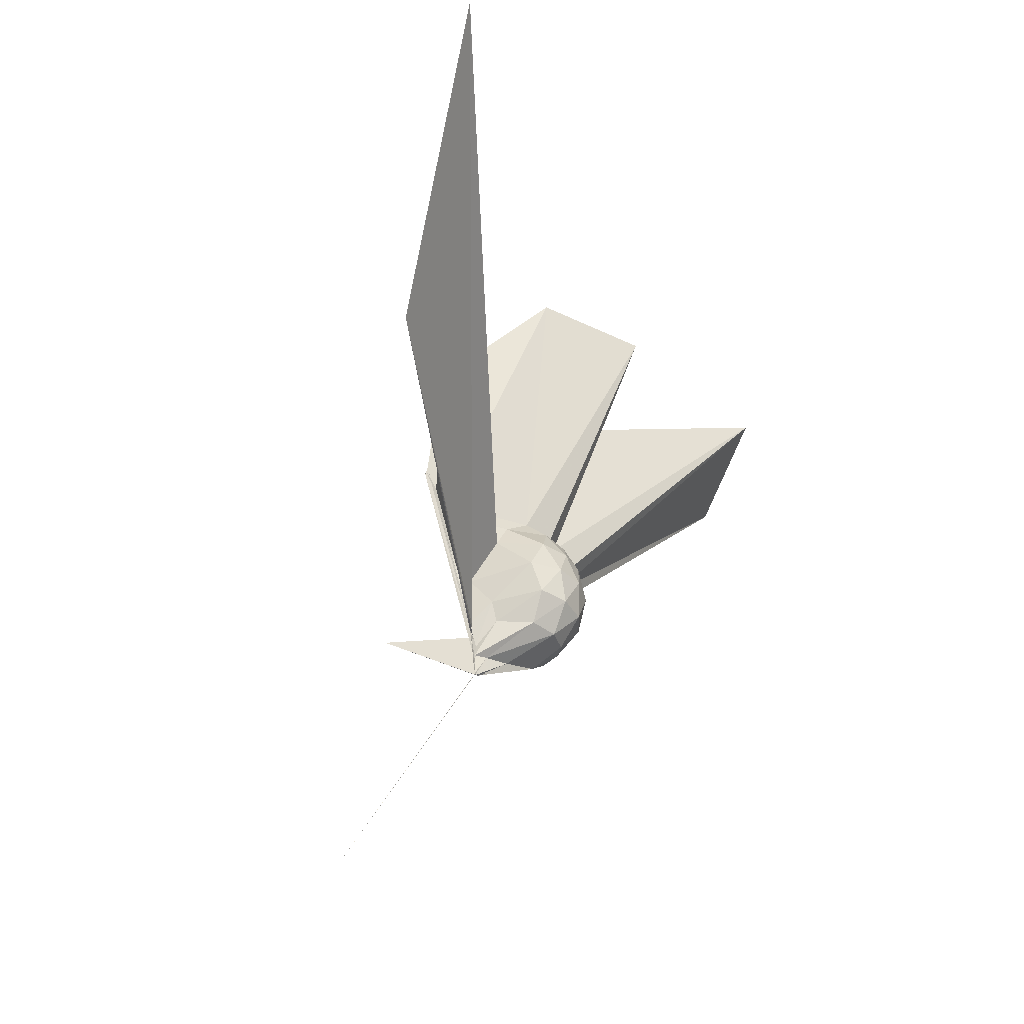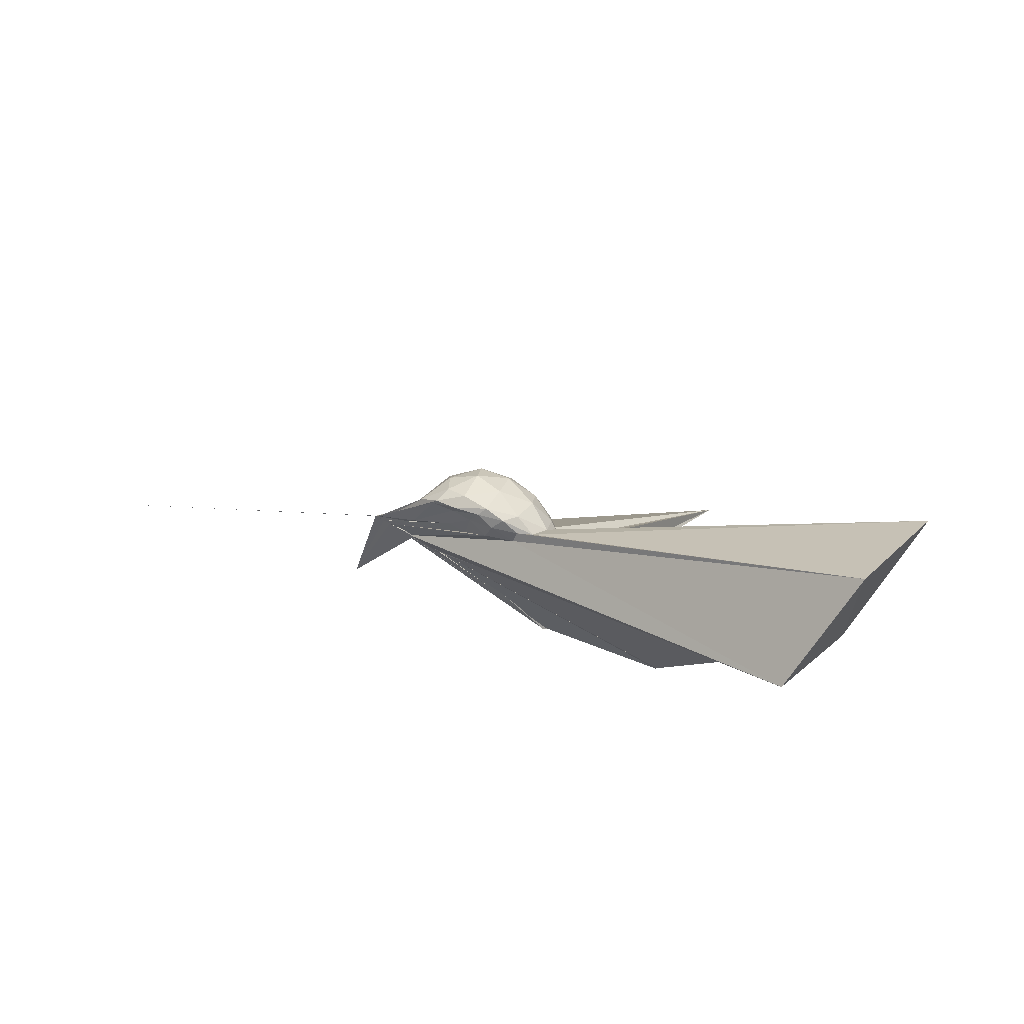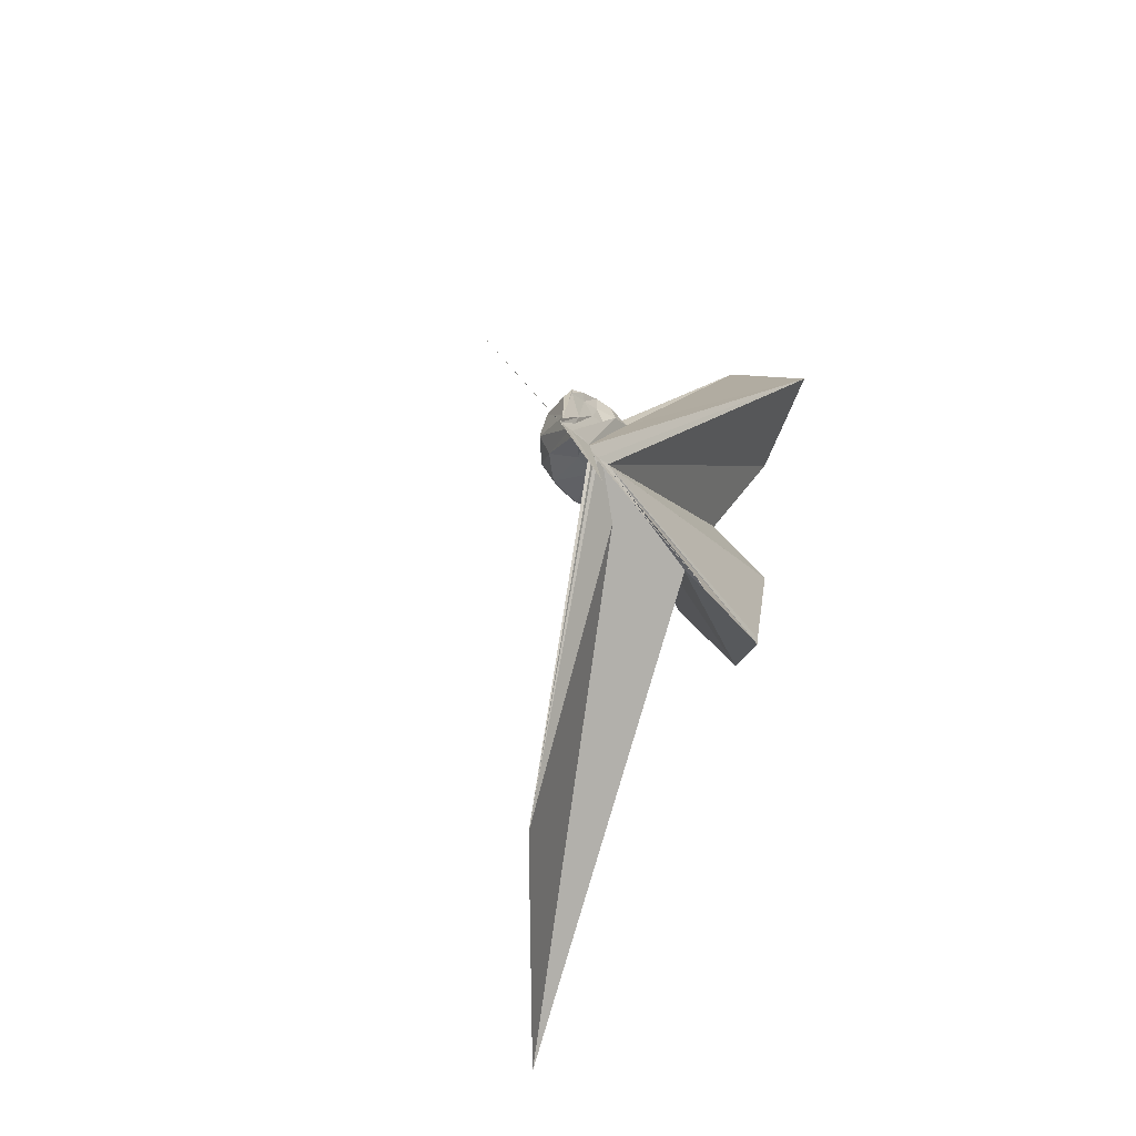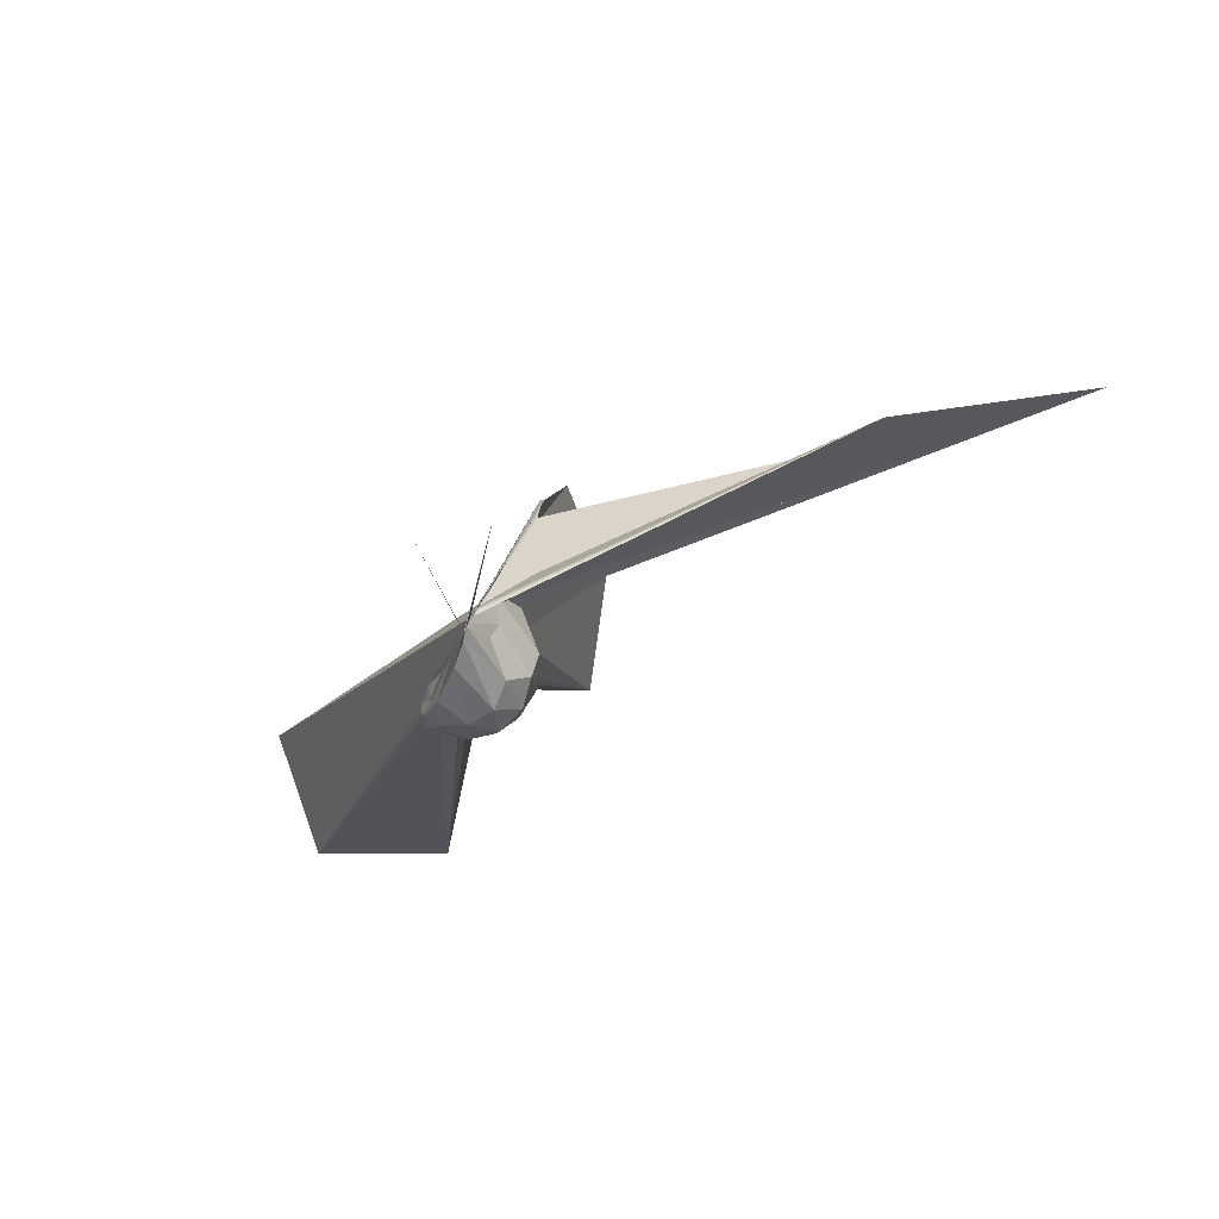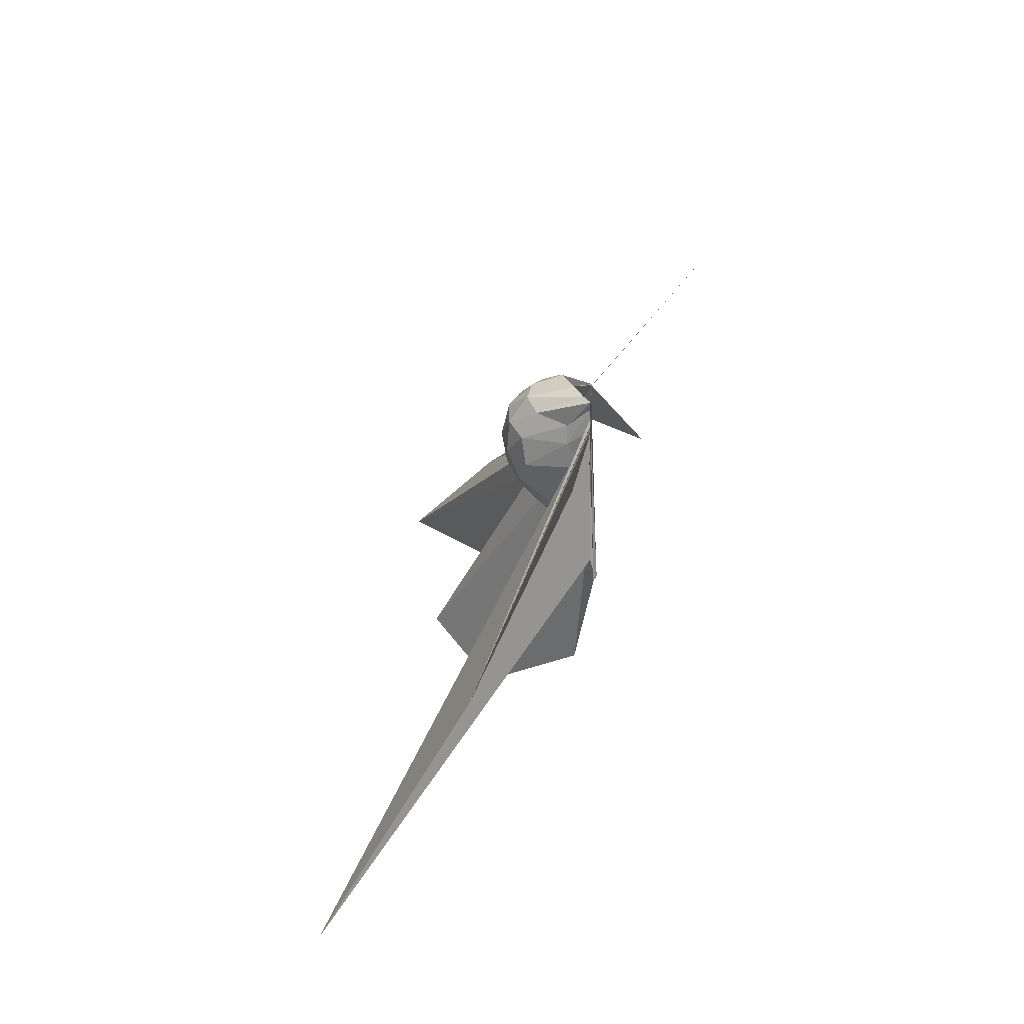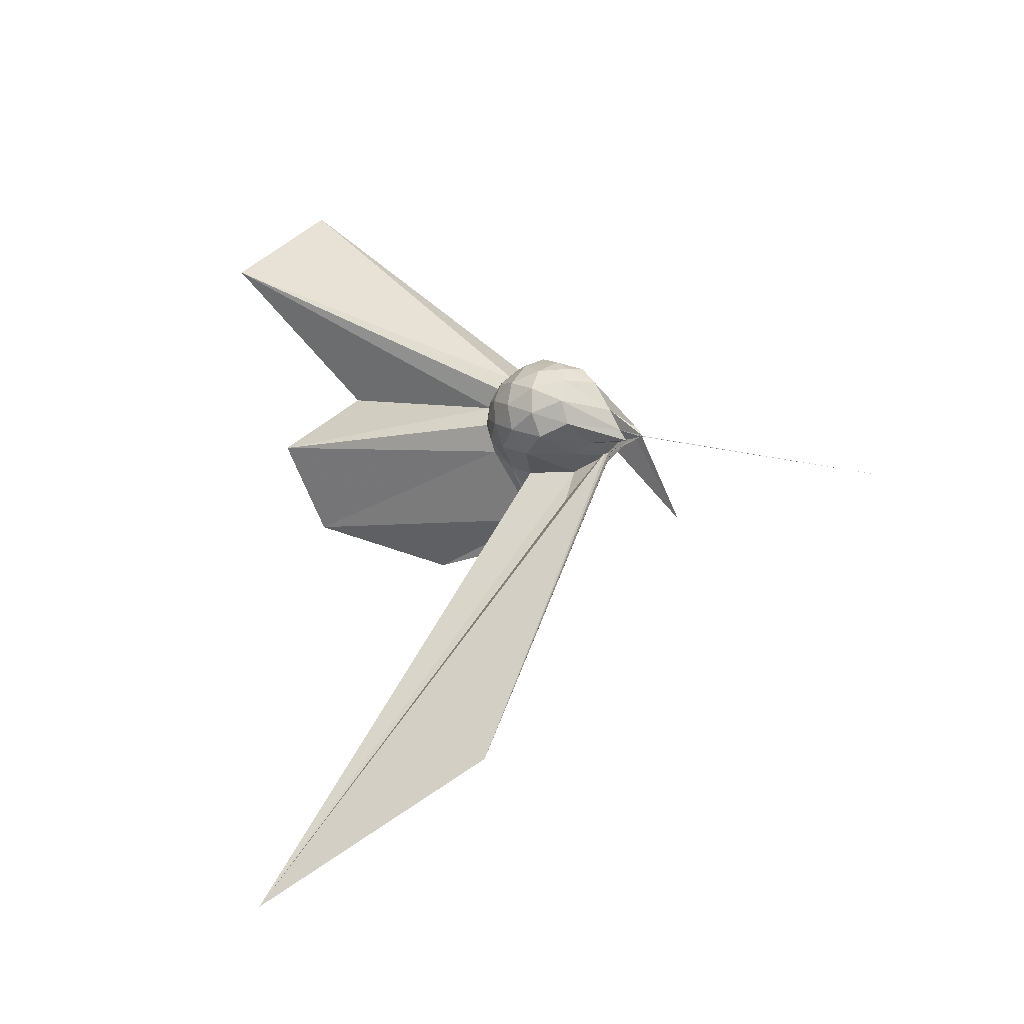
<metadata>
{"format":"obj","ext":"obj","renderer":"f3d","projection":"perspective","resolution":1024,"background":"white","views":[{"elev":-44.4,"azim":29.3,"up":"+Z"},{"elev":79.4,"azim":-61.4,"up":"+Y"},{"elev":-29.7,"azim":-141.2,"up":"+Y"},{"elev":-77.7,"azim":-45.3,"up":"+Z"},{"elev":-44.1,"azim":179.5,"up":"+Y"},{"elev":-11.8,"azim":140.5,"up":"+Y"}]}
</metadata>
<code>
v -0.03086 -0.1573 -0.04508
v -0.03102 -0.1246 -0.2814
v 0.2027 -0.01179 0.189
v 0.1816 0.04573 0.2062
v 0.1428 0.1001 0.2104
v 0.1044 0.134 0.1838
v 0.08457 0.1435 0.1423
v 0.06251 0.1186 0.1402
v -0.03122 -0.1441 -0.1659
v -0.03137 -0.1251 -0.2025
v -0.03141 -0.1251 -0.245
v -0.03158 -0.1248 -0.2527
v -0.03084 -0.1247 -0.2368
v -0.03081 -0.1247 -0.2477
v -0.0317 -0.1249 -0.2272
v -0.06103 -0.376 0.3141
v -0.06173 -0.3753 0.3162
v -0.03053 -0.1562 -0.08978
v -0.03978 -0.3467 0.2696
v -0.03129 -0.2937 0.2114
v 0.0909 -0.1567 0.2023
v 0.1788 -0.07451 0.2045
v 0.2283 0.02764 0.1262
v 0.1934 0.09248 0.1351
v 0.1282 0.15 0.1217
v 0.09357 0.1651 0.09102
v 0.06343 0.1419 0.06974
v 0.04166 0.0958 0.06058
v -0.03127 -0.125 -0.2299
v -0.03149 -0.1247 -0.249
v -0.03172 -0.1251 -0.2733
v -0.0312 -0.1248 -0.2774
v -0.0308 -0.1248 -0.2812
v -0.03124 -0.125 -0.2643
v -0.03143 -0.1535 -0.1262
v -0.03353 -0.2733 0.16
v -0.03241 -0.2506 0.1223
v -0.0303 -0.1414 -0.1181
v 0.7713 -1.56 0.5889
v 0.07335 -0.1842 0.1321
v 0.1901 -0.1162 0.1306
v 0.228 -0.04605 0.1238
v 0.2298 0.06831 0.03698
v 0.1711 0.1359 0.03803
v 0.1016 0.1685 0.03203
v 0.07678 0.1537 0.01749
v 0.05989 0.1011 -0.001263
v 0.0312 0.03475 -0.00251
v -0.03161 -0.1247 -0.2587
v -0.03139 -0.1207 -0.2812
v -0.03147 -0.1208 -0.2812
v -0.03082 -0.125 -0.2812
v -0.03145 -0.125 -0.2813
v -0.03141 -0.1248 -0.2797
v -0.03064 -0.155 -0.1165
v -0.03115 -0.1644 -0.07601
v -0.03084 -0.154 -0.1383
v 0.3343 -1.124 0.03827
v -0.01342 -0.1875 0.0157
v 0.1691 -0.152 0.03809
v 0.2283 -0.08329 0.03804
v 0.2464 -0.005619 0.03779
v 0.1874 0.0978 -0.04512
v 0.109 0.139 -0.0453
v 0.06541 0.1312 -0.05638
v 0.06072 0.09815 -0.059
v 0.03125 0.03662 -0.05764
v -0.03154 -0.1249 -0.2532
v -0.03121 -0.125 -0.2742
v -0.0314 -0.1246 -0.2812
v -0.0316 -0.1234 -0.2814
v -0.03179 -0.1239 -0.2812
v -0.0312 -0.1245 -0.2813
v -0.03109 -0.1248 -0.2813
v -0.03161 -0.1248 -0.2578
v -0.03106 -0.125 -0.2323
v -0.03113 -0.1345 -0.1505
v -0.03085 -0.1551 -0.1139
v 0.03986 -0.1522 -0.05775
v 0.1831 -0.1154 -0.04673
v 0.2225 -0.04575 -0.05269
v 0.2228 0.03356 -0.05285
v 0.1105 0.1065 -0.1
v 0.06274 0.1114 -0.1124
v 0.05455 0.09037 -0.1226
v -0.0003163 -0.032 -0.1602
v -0.008748 -0.07082 -0.1876
v -0.03129 -0.1245 -0.2576
v -0.03165 -0.1233 -0.2813
v -0.03147 -0.1245 -0.2813
v -0.03143 -0.1249 -0.2815
v -0.03175 -0.1236 -0.2812
v -0.03125 -0.1249 -0.2813
v -0.03142 -0.1242 -0.2813
v -0.03137 -0.1241 -0.2813
v -0.1768 -0.3676 -0.2862
v -0.03136 -0.1247 -0.2553
v -0.03117 -0.125 -0.1824
v 0.03964 -0.125 -0.1116
v 0.1361 -0.08122 -0.1244
v 0.1658 -0.01244 -0.1299
v 0.1497 0.059 -0.1177
v 0.1612 -0.01687 0.2473
v 0.1346 0.04792 0.265
v 0.5601 0.6427 1.128
v 0.2899 0.8736 1.034
v -0.02869 0.6931 0.9852
v -0.03127 -0.1562 -0.1162
v -0.03143 -0.1249 -0.2124
v -0.03156 -0.138 -0.1744
v -0.03068 -0.137 -0.1793
v -0.0311 -0.1374 -0.1726
v -0.05117 -0.3799 0.3333
v -0.02781 -0.1562 -0.08027
v -0.05538 -0.3759 0.3193
v -0.0319 -0.3061 0.2375
v 0.1261 -0.09997 0.25
v 0.4729 -0.01137 0.9449
v 0.2524 0.1729 0.8448
v 0.2023 0.4945 1.078
v -0.03069 -0.1562 -0.07064
v -0.03104 -0.1544 -0.1199
v -0.02863 -0.1538 -0.1187
v -0.03047 -0.1533 -0.1169
v -0.03134 -0.1562 -0.06864
v 4.286e-06 -0.4001 0.682
v 0.2876 -0.2568 0.9866
v 0.09066 -0.05889 0.8766
v -0.03111 -0.1562 -0.07389
v -0.03111 -0.1563 -0.07782
v -0.03076 -0.1562 -0.07938
v 5.934e-05 -0.3792 0.685
v 0.05409 0.05923 -0.1599
v -0.004131 -0.04709 -0.2245
v -0.03101 -0.1074 -0.2742
v -0.03096 -0.1248 -0.2814
v -0.03109 -0.1247 -0.2792
v -0.03158 -0.1248 -0.2813
v -0.03133 -0.1208 -0.2814
v -0.03125 -0.1239 -0.2813
v -0.03152 -0.1241 -0.2813
v -0.0317 -0.1241 -0.2812
v -0.03157 -0.1222 -0.2813
v -0.03148 -0.1249 -0.2716
v -0.03123 -0.125 -0.2108
v -0.01015 -0.09475 -0.2065
v 0.02039 -0.03157 -0.1936
v -0.03141 -0.1053 -0.2715
v -0.03152 -0.1241 -0.2813
v -0.03146 -0.1248 -0.2812
v -0.03132 -0.1244 -0.2813
v -0.03135 -0.1251 -0.2813
v -0.3456 -0.3383 -1.016
v -0.03111 -0.1231 -0.2813
v -0.03153 -0.1243 -0.2813
v -0.03111 -0.1248 -0.2774
v -0.03141 -0.121 -0.2812
v -0.03152 -0.1244 -0.2813
v -0.03136 -0.1238 -0.2813
v -0.03115 -0.1249 -0.2812
v -0.03118 -0.1249 -0.2819
v -0.03142 -0.1247 -0.2819
f 3 23 4
f 4 23 24
f 4 24 5
f 5 24 25
f 5 25 6
f 6 25 26
f 6 26 7
f 7 26 27
f 7 27 8
f 8 27 28
f 8 28 9
f 9 28 29
f 9 29 10
f 10 29 30
f 10 30 11
f 11 30 31
f 11 31 12
f 12 31 32
f 12 32 13
f 13 32 33
f 13 33 14
f 14 33 34
f 14 34 15
f 15 34 35
f 15 35 16
f 16 35 36
f 16 36 17
f 17 36 37
f 17 37 18
f 18 37 38
f 18 38 19
f 19 38 39
f 19 39 20
f 20 39 40
f 20 40 21
f 21 40 41
f 21 41 22
f 22 41 42
f 22 42 3
f 3 42 23
f 23 43 24
f 24 43 44
f 24 44 25
f 25 44 45
f 25 45 26
f 26 45 46
f 26 46 27
f 27 46 47
f 27 47 28
f 28 47 48
f 28 48 29
f 29 48 49
f 29 49 30
f 30 49 50
f 30 50 31
f 31 50 51
f 31 51 32
f 32 51 52
f 32 52 33
f 33 52 53
f 33 53 34
f 34 53 54
f 34 54 35
f 35 54 55
f 35 55 36
f 36 55 56
f 36 56 37
f 37 56 57
f 37 57 38
f 38 57 58
f 38 58 39
f 39 58 59
f 39 59 40
f 40 59 60
f 40 60 41
f 41 60 61
f 41 61 42
f 42 61 62
f 42 62 23
f 23 62 43
f 43 63 44
f 44 63 64
f 44 64 45
f 45 64 65
f 45 65 46
f 46 65 66
f 46 66 47
f 47 66 67
f 47 67 48
f 48 67 68
f 48 68 49
f 49 68 69
f 49 69 50
f 50 69 70
f 50 70 51
f 51 70 71
f 51 71 52
f 52 71 72
f 52 72 53
f 53 72 73
f 53 73 54
f 54 73 74
f 54 74 55
f 55 74 75
f 55 75 56
f 56 75 76
f 56 76 57
f 57 76 77
f 57 77 58
f 58 77 78
f 58 78 59
f 59 78 79
f 59 79 60
f 60 79 80
f 60 80 61
f 61 80 81
f 61 81 62
f 62 81 82
f 62 82 43
f 43 82 63
f 63 83 64
f 64 83 84
f 64 84 65
f 65 84 85
f 65 85 66
f 66 85 86
f 66 86 67
f 67 86 87
f 67 87 68
f 68 87 88
f 68 88 69
f 69 88 89
f 69 89 70
f 70 89 90
f 70 90 71
f 71 90 91
f 71 91 72
f 72 91 92
f 72 92 73
f 73 92 93
f 73 93 74
f 74 93 94
f 74 94 75
f 75 94 95
f 75 95 76
f 76 95 96
f 76 96 77
f 77 96 97
f 77 97 78
f 78 97 98
f 78 98 79
f 79 98 99
f 79 99 80
f 80 99 100
f 80 100 81
f 81 100 101
f 81 101 82
f 82 101 102
f 82 102 63
f 63 102 83
f 103 104 118
f 104 119 118
f 104 105 119
f 105 120 119
f 105 106 120
f 106 107 120
f 107 121 120
f 107 108 121
f 108 122 121
f 108 109 122
f 109 110 122
f 110 123 122
f 110 111 123
f 111 124 123
f 111 112 124
f 112 113 124
f 113 125 124
f 113 114 125
f 114 126 125
f 114 115 126
f 115 116 126
f 116 127 126
f 116 117 127
f 117 118 127
f 117 103 118
f 118 119 128
f 119 129 128
f 119 120 129
f 120 121 129
f 121 130 129
f 121 122 130
f 122 123 130
f 123 131 130
f 123 124 131
f 124 125 131
f 125 132 131
f 125 126 132
f 126 127 132
f 127 128 132
f 127 118 128
f 133 148 134
f 134 148 149
f 134 149 135
f 135 149 150
f 135 150 136
f 136 150 137
f 137 150 151
f 137 151 138
f 138 151 152
f 138 152 139
f 139 152 140
f 140 152 153
f 140 153 141
f 141 153 154
f 141 154 142
f 142 154 143
f 143 154 155
f 143 155 144
f 144 155 156
f 144 156 145
f 145 156 146
f 146 156 157
f 146 157 147
f 147 157 148
f 147 148 133
f 148 158 149
f 149 158 159
f 149 159 150
f 150 159 151
f 151 159 160
f 151 160 152
f 152 160 153
f 153 160 161
f 153 161 154
f 154 161 155
f 155 161 162
f 155 162 156
f 156 162 157
f 157 162 158
f 157 158 148
f 3 4 103
f 103 4 104
f 4 5 104
f 104 5 105
f 5 6 105
f 105 6 106
f 6 7 106
f 7 8 106
f 106 8 107
f 8 9 107
f 107 9 108
f 9 10 108
f 108 10 109
f 10 11 109
f 11 12 109
f 109 12 110
f 12 13 110
f 110 13 111
f 13 14 111
f 111 14 112
f 14 15 112
f 15 16 112
f 112 16 113
f 16 17 113
f 113 17 114
f 17 18 114
f 114 18 115
f 18 19 115
f 19 20 115
f 115 20 116
f 20 21 116
f 116 21 117
f 21 22 117
f 117 22 103
f 22 3 103
f 83 133 84
f 84 133 134
f 84 134 85
f 85 134 135
f 85 135 86
f 86 135 136
f 86 136 87
f 87 136 88
f 88 136 137
f 88 137 89
f 89 137 138
f 89 138 90
f 90 138 139
f 90 139 91
f 91 139 92
f 92 139 140
f 92 140 93
f 93 140 141
f 93 141 94
f 94 141 142
f 94 142 95
f 95 142 96
f 96 142 143
f 96 143 97
f 97 143 144
f 97 144 98
f 98 144 145
f 98 145 99
f 99 145 100
f 100 145 146
f 100 146 101
f 101 146 147
f 101 147 102
f 102 147 133
f 102 133 83
f 128 129 1
f 129 130 1
f 130 131 1
f 131 132 1
f 132 128 1
f 159 158 2
f 160 159 2
f 161 160 2
f 162 161 2
f 158 162 2

</code>
